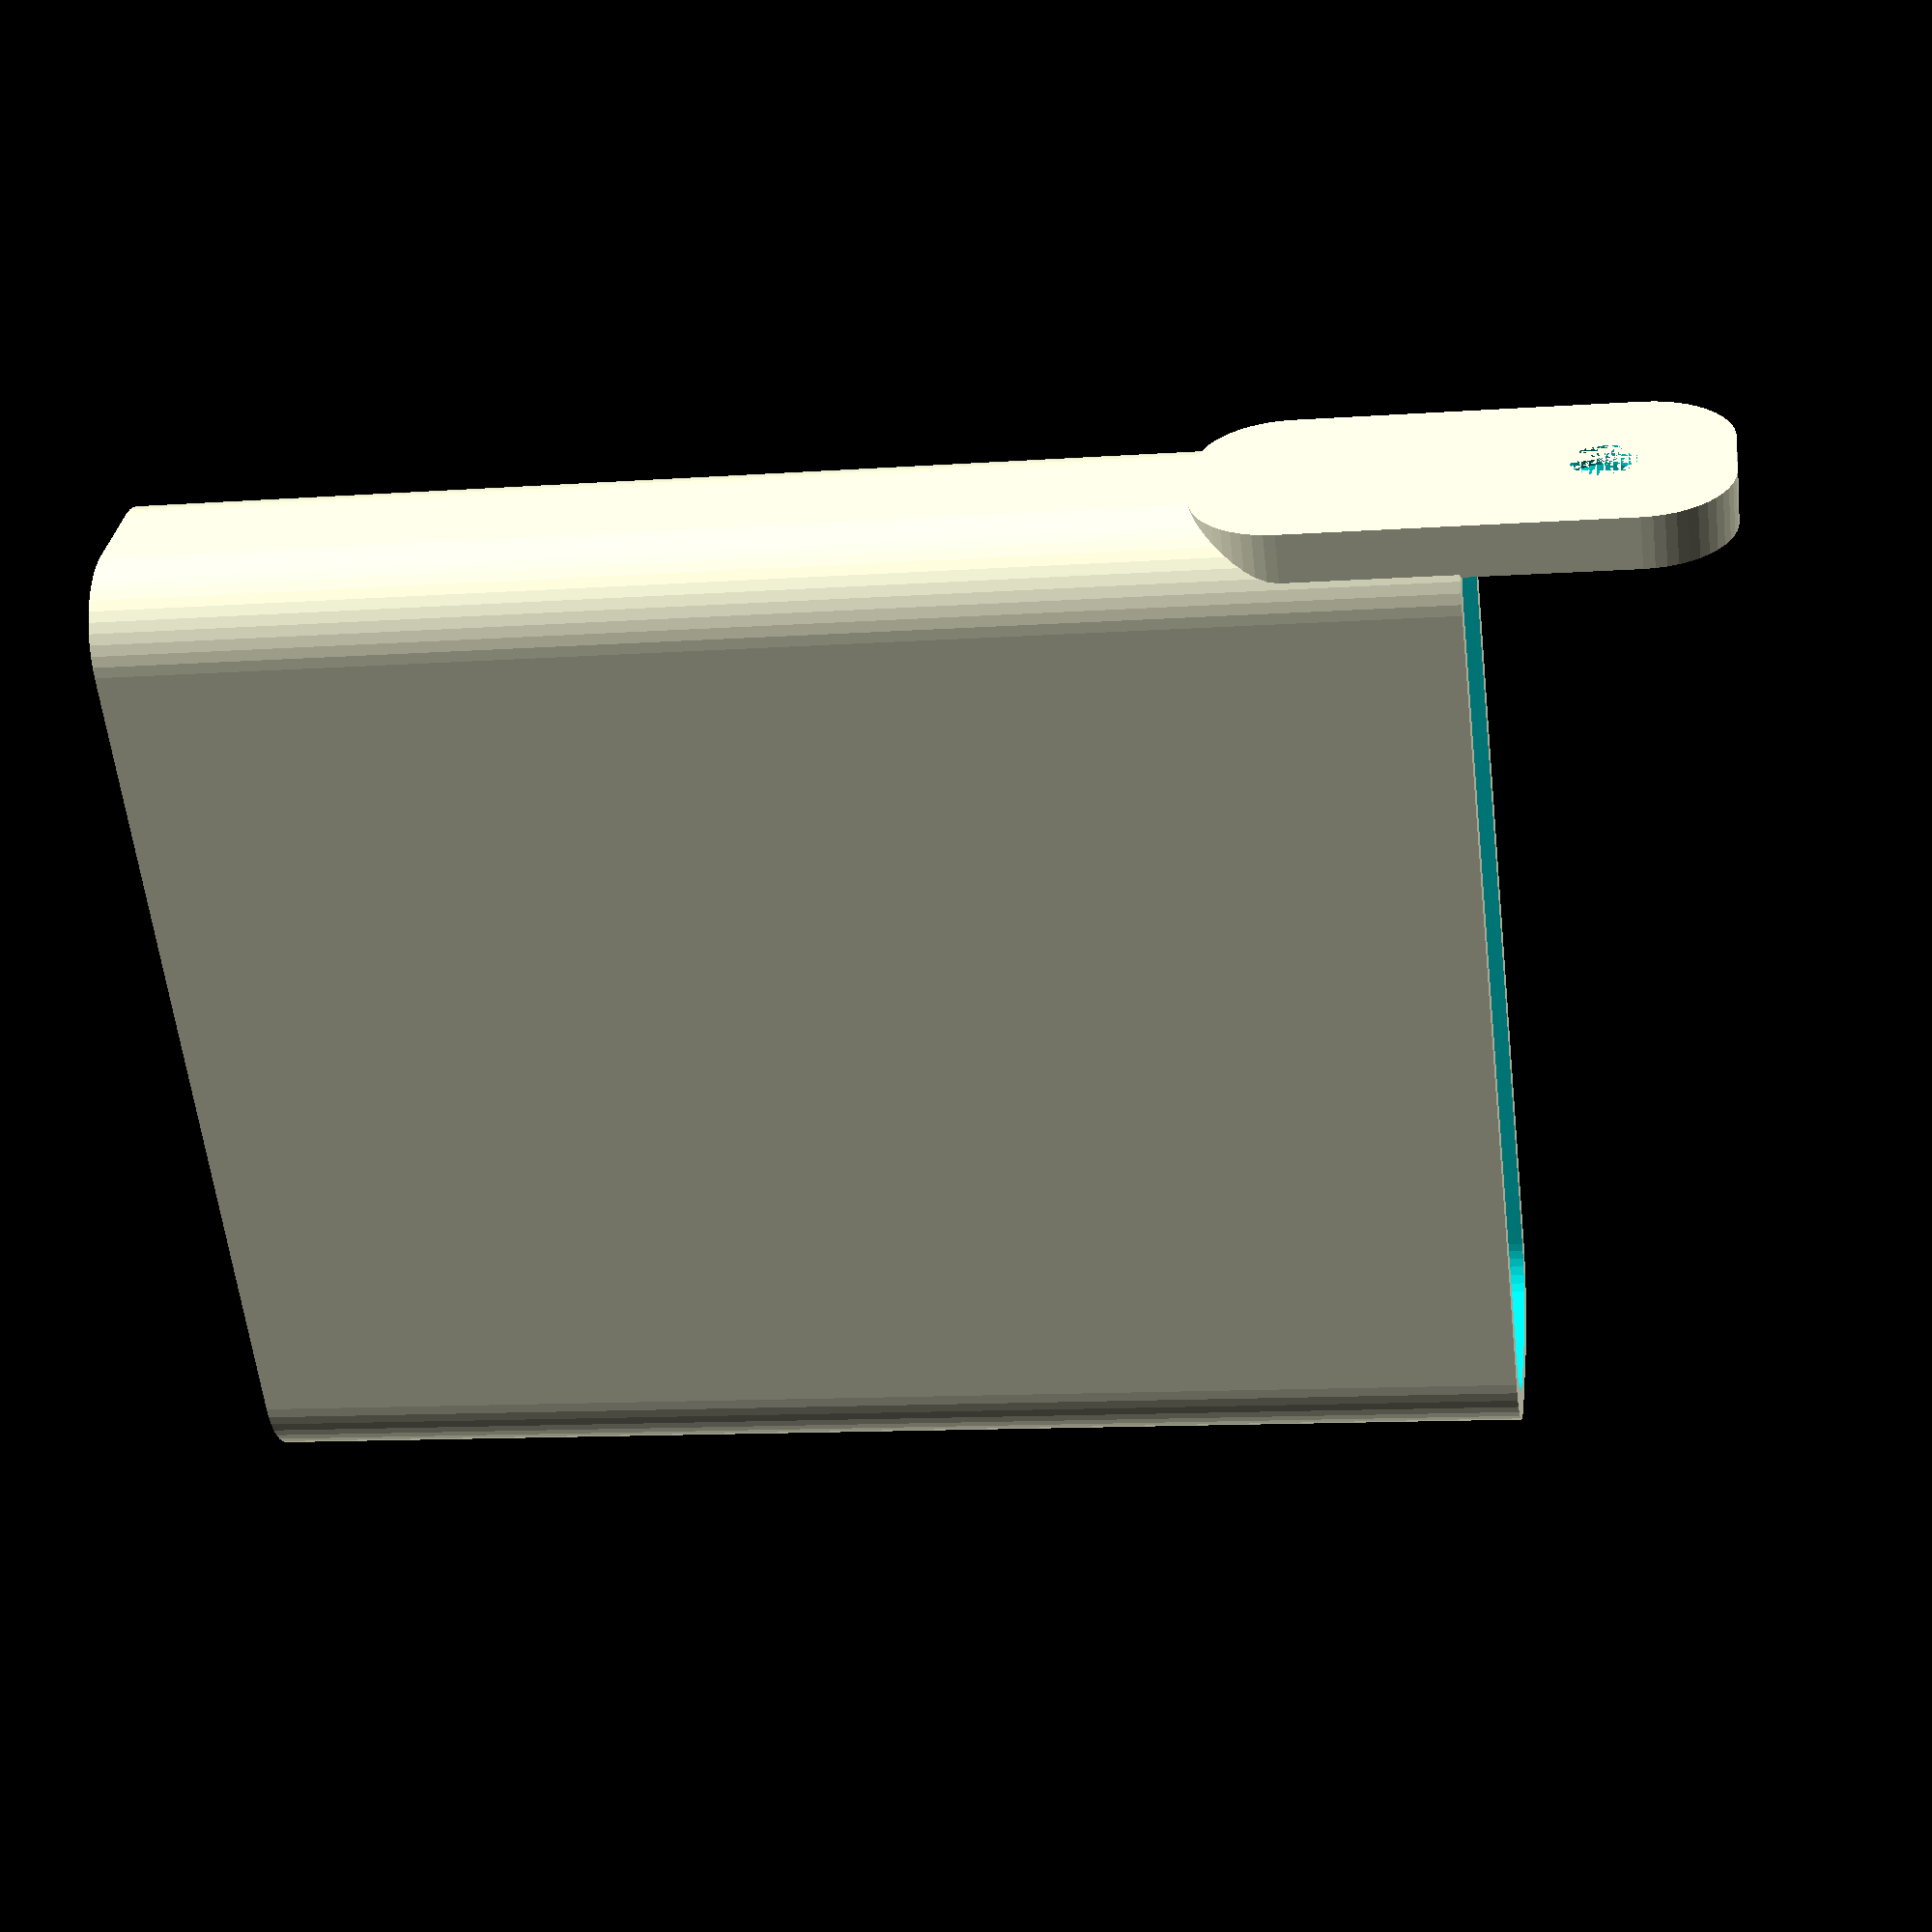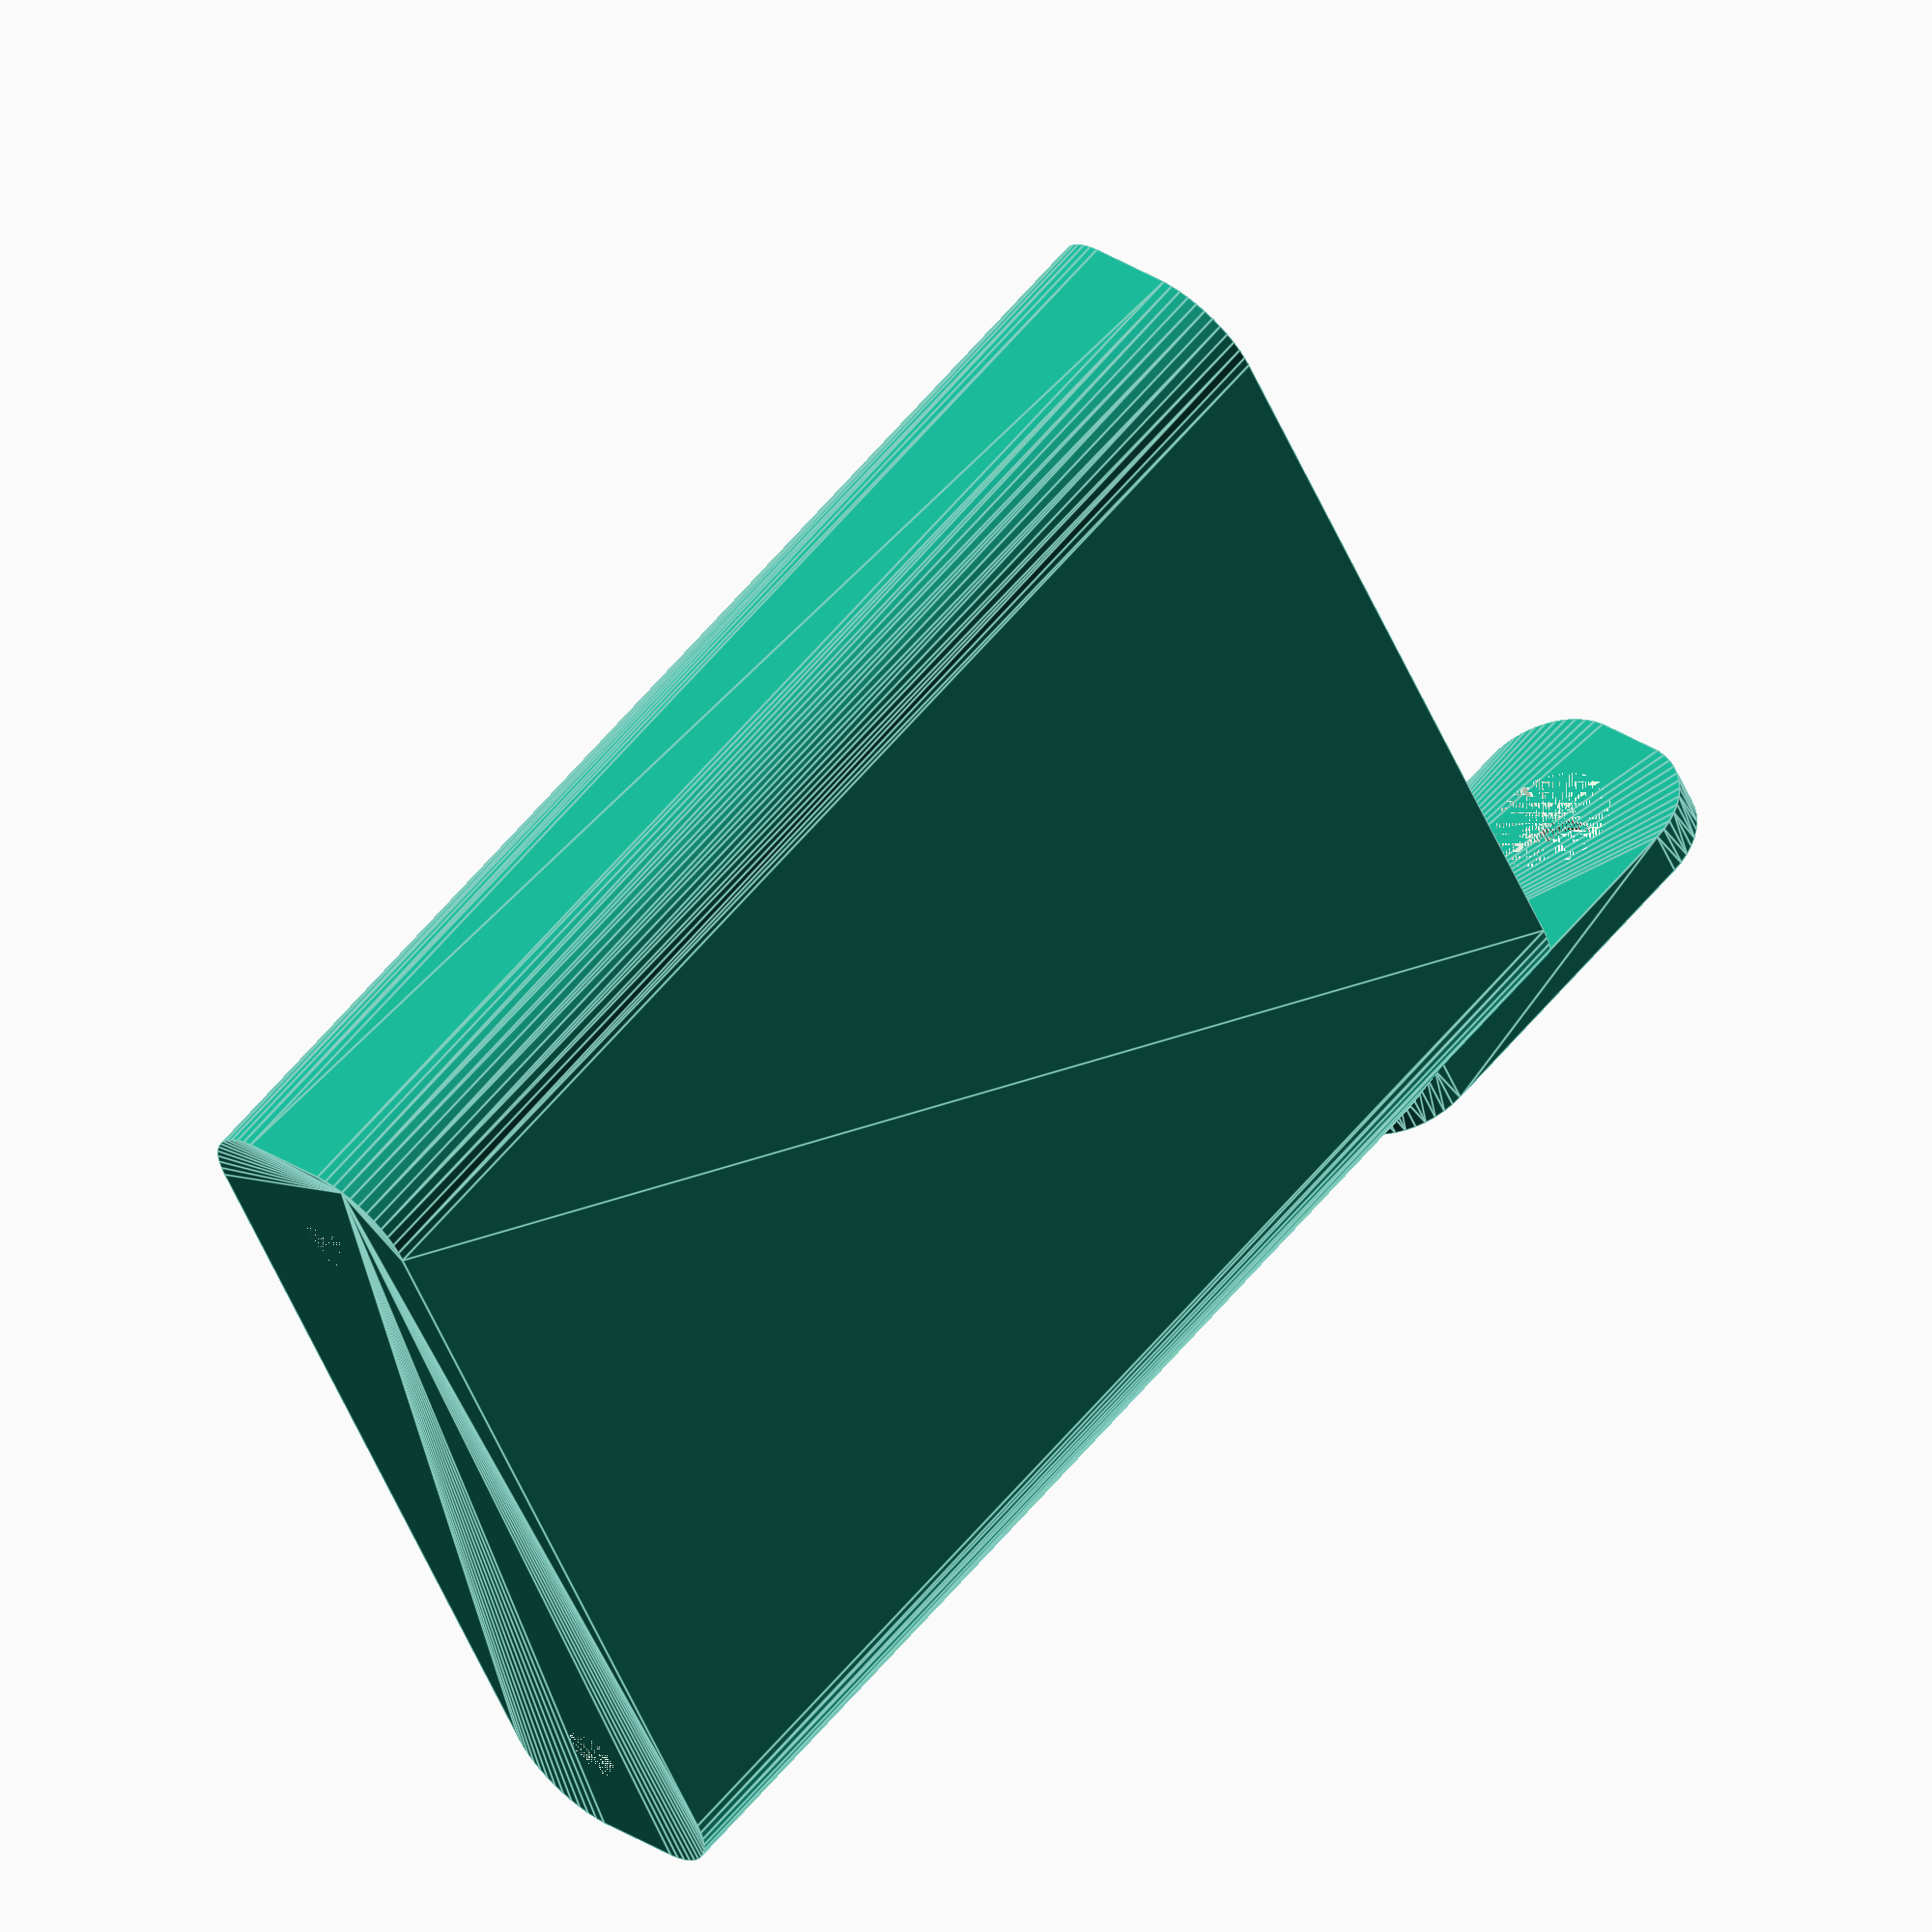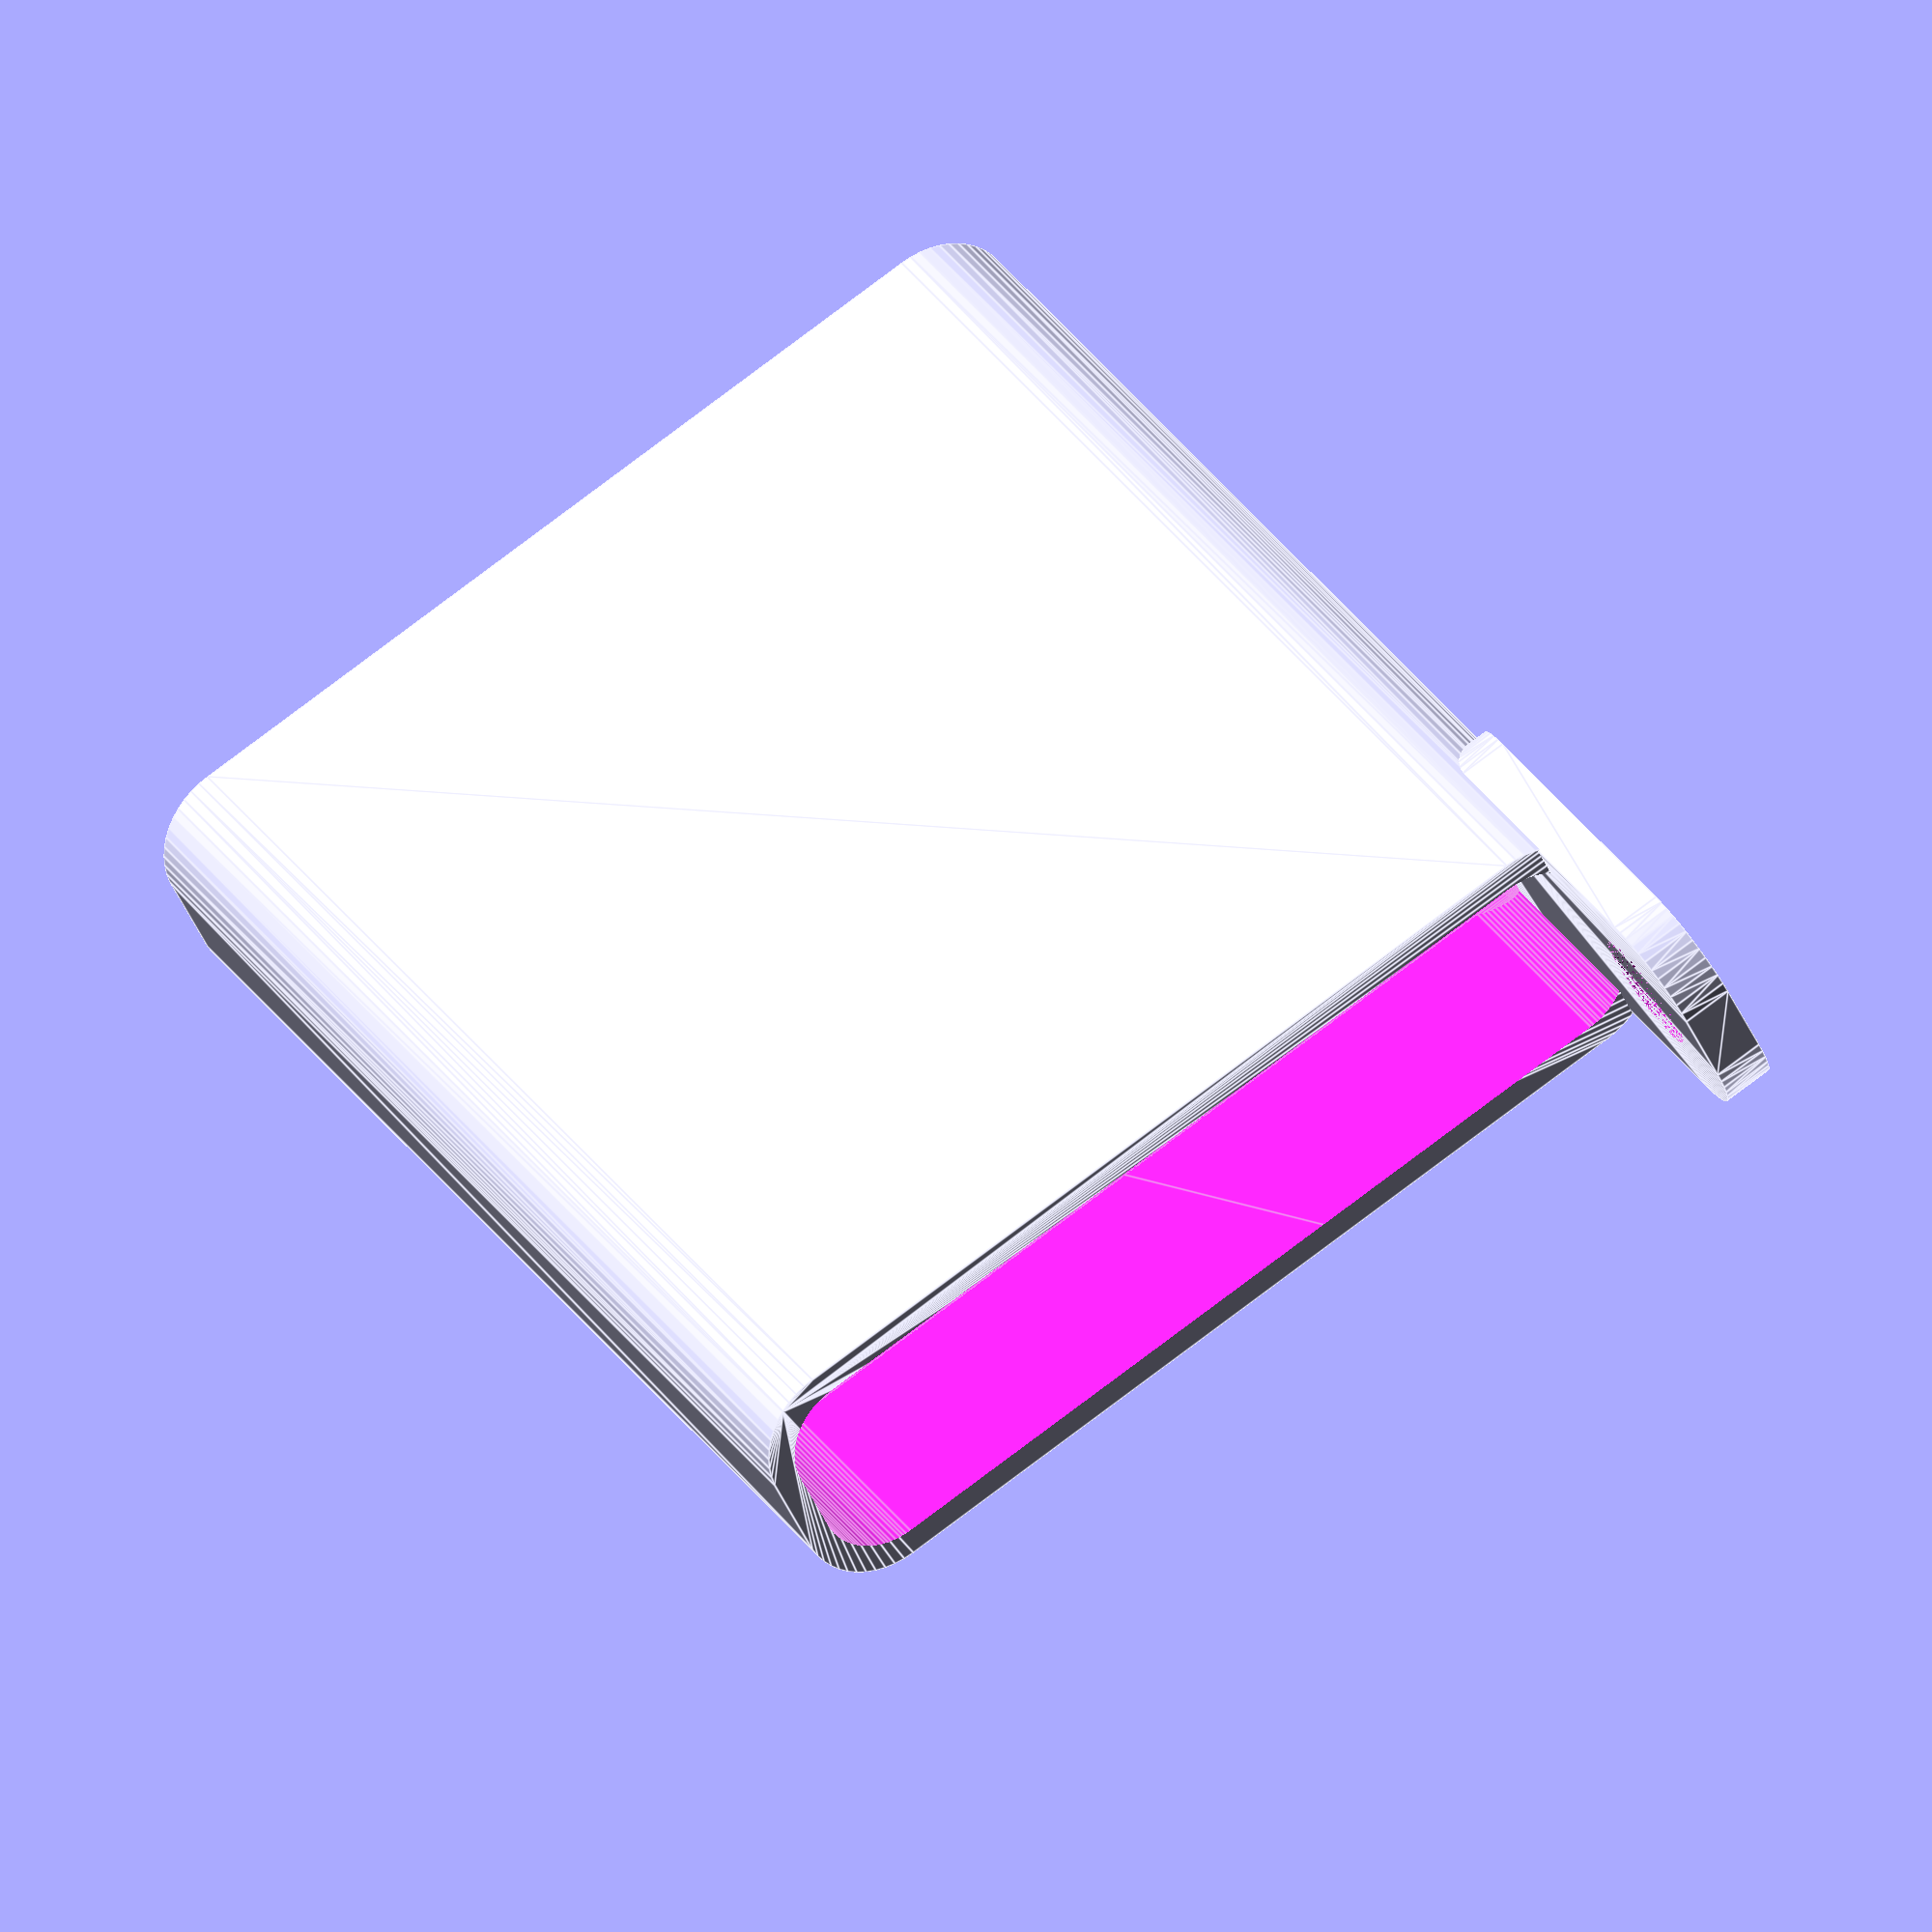
<openscad>
$fn = 50;


difference() {
	union() {
		difference() {
			union() {
				hull() {
					translate(v = [-2.5000000000, 25.0000000000, 0]) {
						cylinder(h = 75, r = 5);
					}
					translate(v = [2.5000000000, 25.0000000000, 0]) {
						cylinder(h = 75, r = 5);
					}
					translate(v = [-2.5000000000, -25.0000000000, 0]) {
						cylinder(h = 75, r = 5);
					}
					translate(v = [2.5000000000, -25.0000000000, 0]) {
						cylinder(h = 75, r = 5);
					}
				}
			}
			union() {
				translate(v = [0.0000000000, -22.5000000000, 3]) {
					rotate(a = [0, 0, 0]) {
						difference() {
							union() {
								translate(v = [0, 0, -3.0000000000]) {
									cylinder(h = 3, r = 1.5000000000);
								}
								translate(v = [0, 0, -1.9000000000]) {
									cylinder(h = 1.9000000000, r1 = 1.8000000000, r2 = 3.6000000000);
								}
								cylinder(h = 250, r = 3.6000000000);
								translate(v = [0, 0, -3.0000000000]) {
									cylinder(h = 3, r = 1.8000000000);
								}
								translate(v = [0, 0, -3.0000000000]) {
									cylinder(h = 3, r = 1.5000000000);
								}
							}
							union();
						}
					}
				}
				translate(v = [0.0000000000, -22.5000000000, 3]) {
					rotate(a = [0, 0, 0]) {
						difference() {
							union() {
								translate(v = [0, 0, -3.0000000000]) {
									cylinder(h = 3, r = 1.5000000000);
								}
								translate(v = [0, 0, -1.9000000000]) {
									cylinder(h = 1.9000000000, r1 = 1.8000000000, r2 = 3.6000000000);
								}
								cylinder(h = 250, r = 3.6000000000);
								translate(v = [0, 0, -3.0000000000]) {
									cylinder(h = 3, r = 1.8000000000);
								}
								translate(v = [0, 0, -3.0000000000]) {
									cylinder(h = 3, r = 1.5000000000);
								}
							}
							union();
						}
					}
				}
				translate(v = [0.0000000000, 22.5000000000, 3]) {
					rotate(a = [0, 0, 0]) {
						difference() {
							union() {
								translate(v = [0, 0, -3.0000000000]) {
									cylinder(h = 3, r = 1.5000000000);
								}
								translate(v = [0, 0, -1.9000000000]) {
									cylinder(h = 1.9000000000, r1 = 1.8000000000, r2 = 3.6000000000);
								}
								cylinder(h = 250, r = 3.6000000000);
								translate(v = [0, 0, -3.0000000000]) {
									cylinder(h = 3, r = 1.8000000000);
								}
								translate(v = [0, 0, -3.0000000000]) {
									cylinder(h = 3, r = 1.5000000000);
								}
							}
							union();
						}
					}
				}
				translate(v = [0.0000000000, 22.5000000000, 3]) {
					rotate(a = [0, 0, 0]) {
						difference() {
							union() {
								translate(v = [0, 0, -3.0000000000]) {
									cylinder(h = 3, r = 1.5000000000);
								}
								translate(v = [0, 0, -1.9000000000]) {
									cylinder(h = 1.9000000000, r1 = 1.8000000000, r2 = 3.6000000000);
								}
								cylinder(h = 250, r = 3.6000000000);
								translate(v = [0, 0, -3.0000000000]) {
									cylinder(h = 3, r = 1.8000000000);
								}
								translate(v = [0, 0, -3.0000000000]) {
									cylinder(h = 3, r = 1.5000000000);
								}
							}
							union();
						}
					}
				}
				translate(v = [0, 0, 2.9925000000]) {
					hull() {
						union() {
							translate(v = [-2.0000000000, 24.5000000000, 4]) {
								cylinder(h = 112, r = 4);
							}
							translate(v = [-2.0000000000, 24.5000000000, 4]) {
								sphere(r = 4);
							}
							translate(v = [-2.0000000000, 24.5000000000, 116]) {
								sphere(r = 4);
							}
						}
						union() {
							translate(v = [2.0000000000, 24.5000000000, 4]) {
								cylinder(h = 112, r = 4);
							}
							translate(v = [2.0000000000, 24.5000000000, 4]) {
								sphere(r = 4);
							}
							translate(v = [2.0000000000, 24.5000000000, 116]) {
								sphere(r = 4);
							}
						}
						union() {
							translate(v = [-2.0000000000, -24.5000000000, 4]) {
								cylinder(h = 112, r = 4);
							}
							translate(v = [-2.0000000000, -24.5000000000, 4]) {
								sphere(r = 4);
							}
							translate(v = [-2.0000000000, -24.5000000000, 116]) {
								sphere(r = 4);
							}
						}
						union() {
							translate(v = [2.0000000000, -24.5000000000, 4]) {
								cylinder(h = 112, r = 4);
							}
							translate(v = [2.0000000000, -24.5000000000, 4]) {
								sphere(r = 4);
							}
							translate(v = [2.0000000000, -24.5000000000, 116]) {
								sphere(r = 4);
							}
						}
					}
				}
			}
		}
		union() {
			translate(v = [0, 30.0000000000, 75]) {
				rotate(a = [90, 0, 0]) {
					hull() {
						translate(v = [-2.0000000000, 9.5000000000, 0]) {
							cylinder(h = 3, r = 5);
						}
						translate(v = [2.0000000000, 9.5000000000, 0]) {
							cylinder(h = 3, r = 5);
						}
						translate(v = [-2.0000000000, -9.5000000000, 0]) {
							cylinder(h = 3, r = 5);
						}
						translate(v = [2.0000000000, -9.5000000000, 0]) {
							cylinder(h = 3, r = 5);
						}
					}
				}
			}
		}
	}
	union() {
		translate(v = [0.0000000000, 27.0000000000, 82.5000000000]) {
			rotate(a = [90, 0, 0]) {
				difference() {
					union() {
						translate(v = [0, 0, -3.0000000000]) {
							cylinder(h = 3, r = 1.5000000000);
						}
						translate(v = [0, 0, -1.9000000000]) {
							cylinder(h = 1.9000000000, r1 = 1.8000000000, r2 = 3.6000000000);
						}
						translate(v = [0, 0, -3.0000000000]) {
							cylinder(h = 3, r = 1.8000000000);
						}
						translate(v = [0, 0, -3.0000000000]) {
							cylinder(h = 3, r = 1.5000000000);
						}
					}
					union();
				}
			}
		}
		translate(v = [0.0000000000, 27.0000000000, 82.5000000000]) {
			rotate(a = [90, 0, 0]) {
				difference() {
					union() {
						translate(v = [0, 0, -3.0000000000]) {
							cylinder(h = 3, r = 1.5000000000);
						}
						translate(v = [0, 0, -1.9000000000]) {
							cylinder(h = 1.9000000000, r1 = 1.8000000000, r2 = 3.6000000000);
						}
						translate(v = [0, 0, -3.0000000000]) {
							cylinder(h = 3, r = 1.8000000000);
						}
						translate(v = [0, 0, -3.0000000000]) {
							cylinder(h = 3, r = 1.5000000000);
						}
					}
					union();
				}
			}
		}
		translate(v = [0, 0, 2.9925000000]) {
			hull() {
				union() {
					translate(v = [-4.0000000000, 26.5000000000, 2]) {
						cylinder(h = 56, r = 2);
					}
					translate(v = [-4.0000000000, 26.5000000000, 2]) {
						sphere(r = 2);
					}
					translate(v = [-4.0000000000, 26.5000000000, 58]) {
						sphere(r = 2);
					}
				}
				union() {
					translate(v = [4.0000000000, 26.5000000000, 2]) {
						cylinder(h = 56, r = 2);
					}
					translate(v = [4.0000000000, 26.5000000000, 2]) {
						sphere(r = 2);
					}
					translate(v = [4.0000000000, 26.5000000000, 58]) {
						sphere(r = 2);
					}
				}
				union() {
					translate(v = [-4.0000000000, -26.5000000000, 2]) {
						cylinder(h = 56, r = 2);
					}
					translate(v = [-4.0000000000, -26.5000000000, 2]) {
						sphere(r = 2);
					}
					translate(v = [-4.0000000000, -26.5000000000, 58]) {
						sphere(r = 2);
					}
				}
				union() {
					translate(v = [4.0000000000, -26.5000000000, 2]) {
						cylinder(h = 56, r = 2);
					}
					translate(v = [4.0000000000, -26.5000000000, 2]) {
						sphere(r = 2);
					}
					translate(v = [4.0000000000, -26.5000000000, 58]) {
						sphere(r = 2);
					}
				}
			}
		}
	}
}
</openscad>
<views>
elev=191.6 azim=136.9 roll=260.3 proj=p view=solid
elev=115.8 azim=26.4 roll=319.6 proj=o view=edges
elev=328.6 azim=64.1 roll=332.4 proj=o view=edges
</views>
